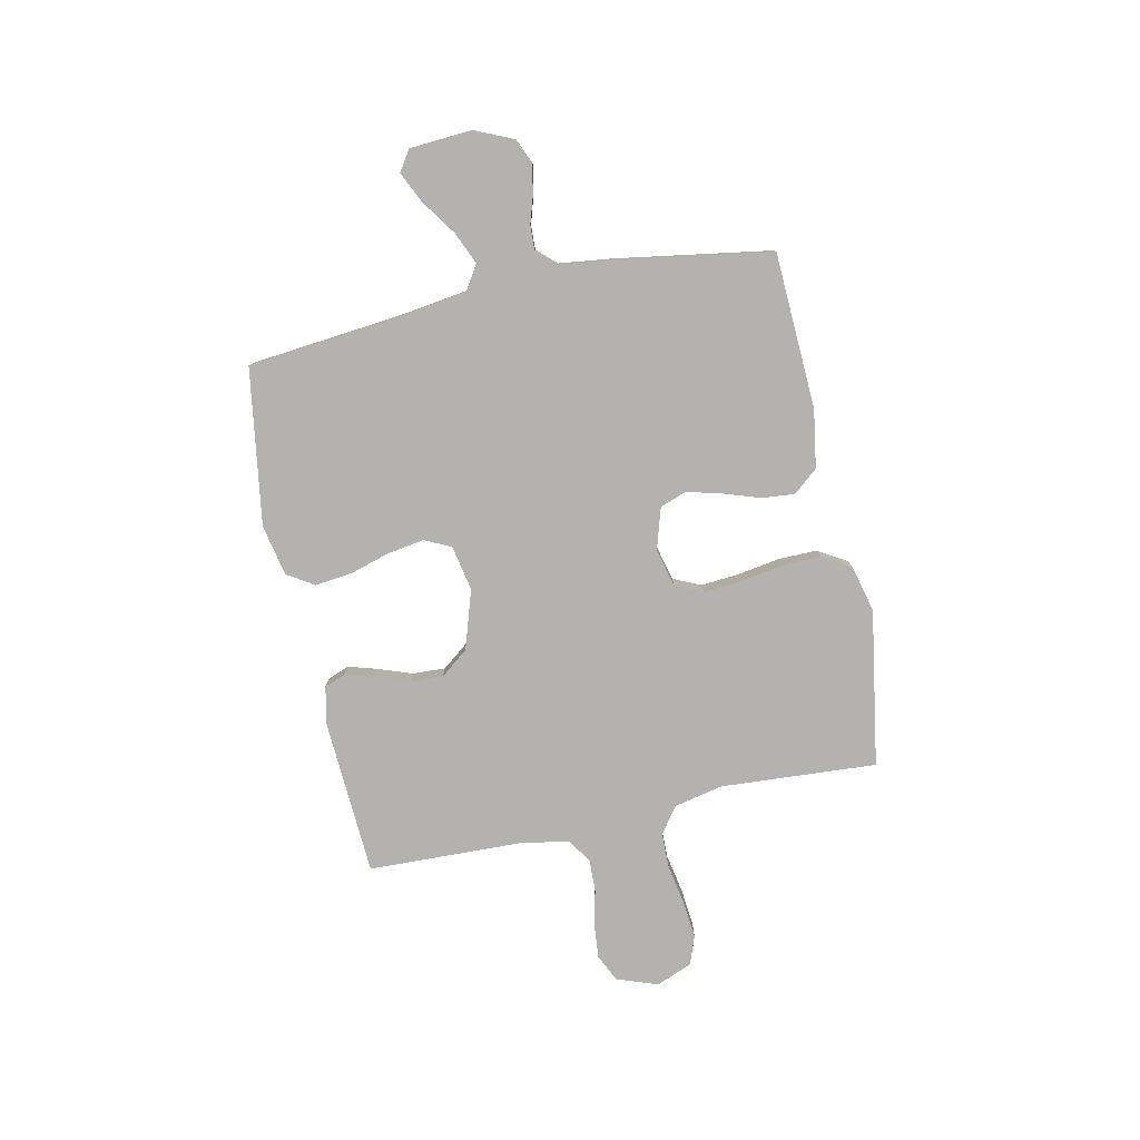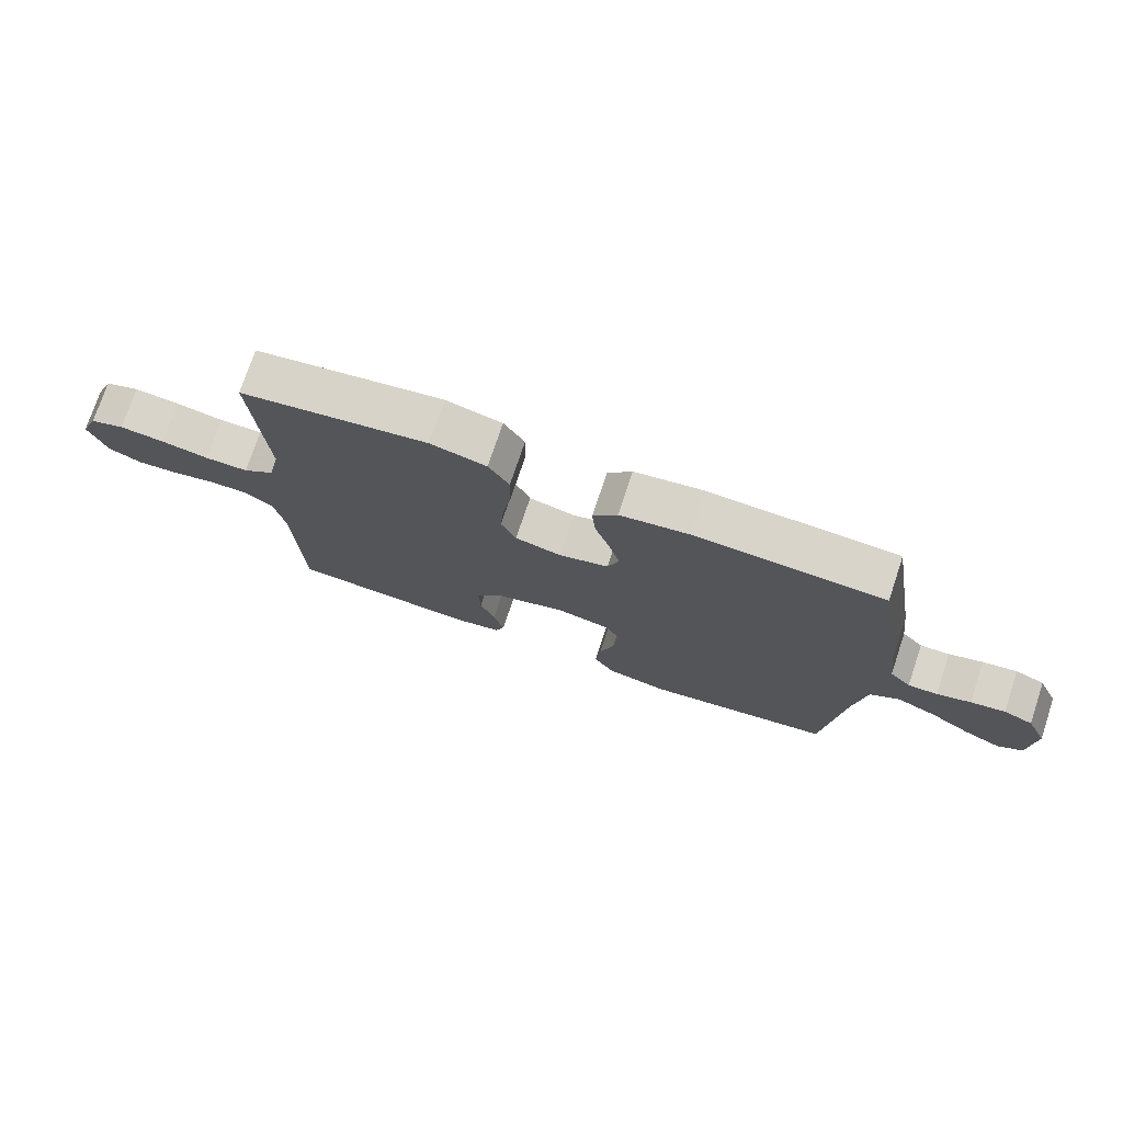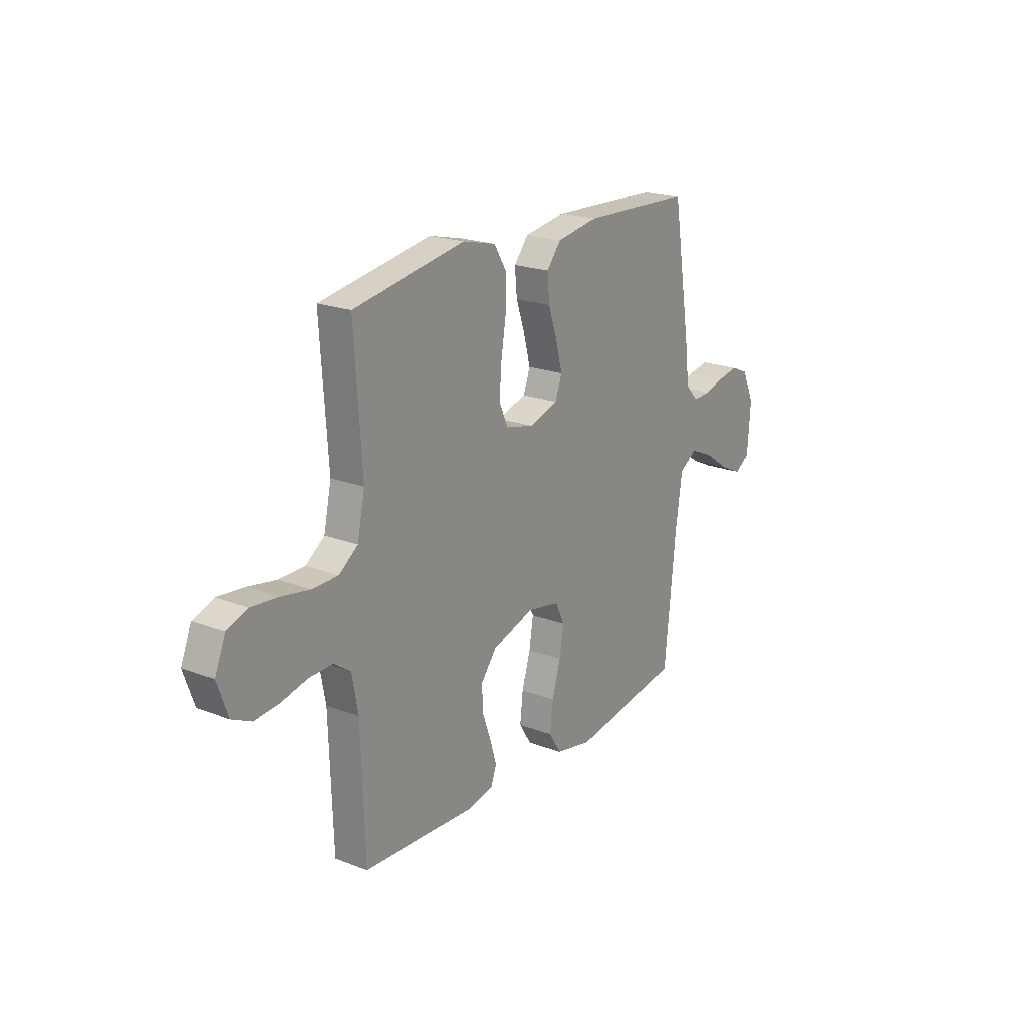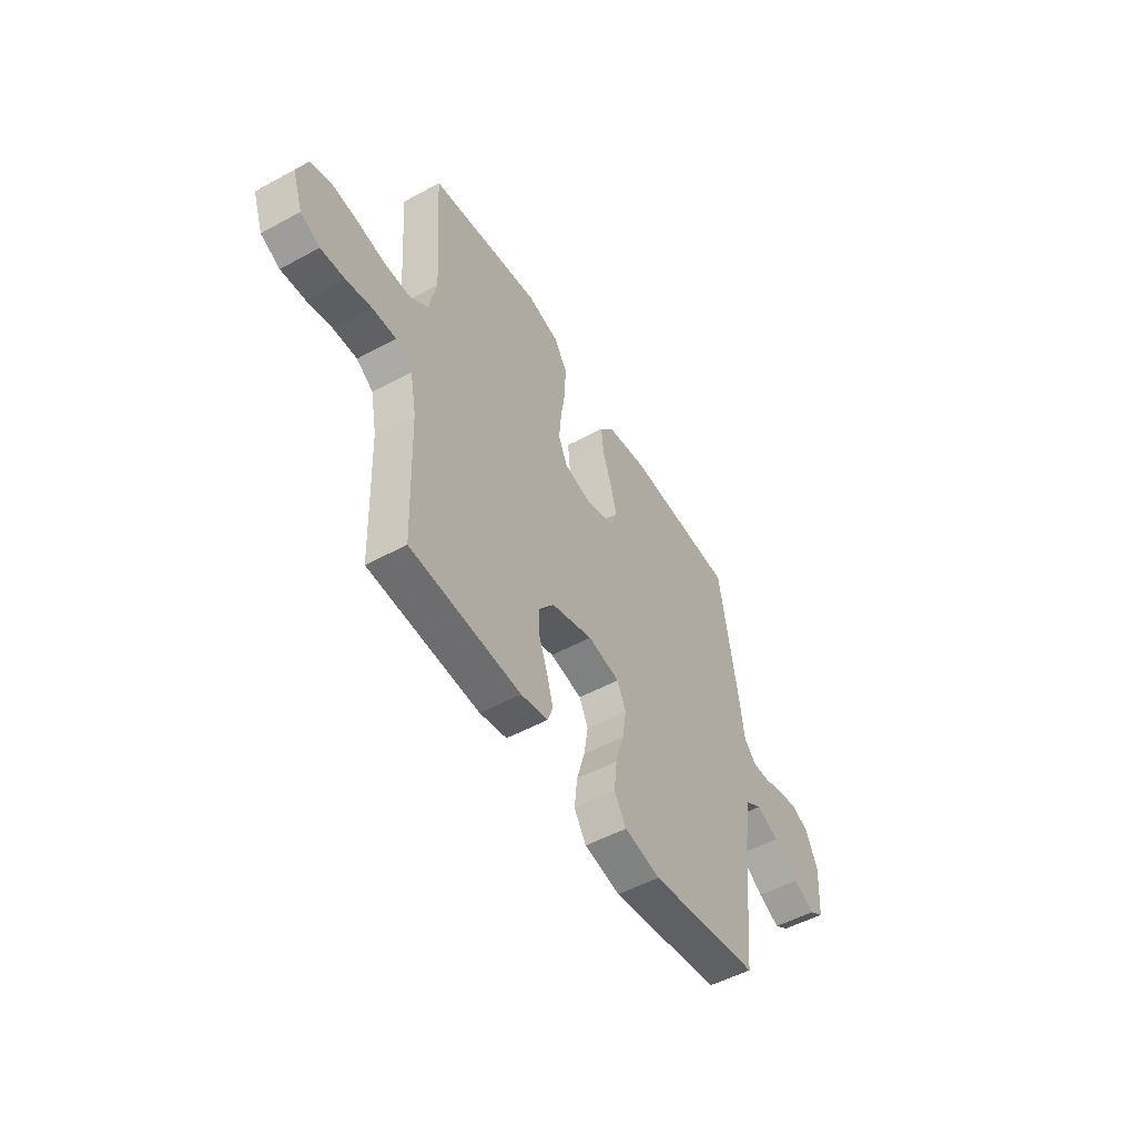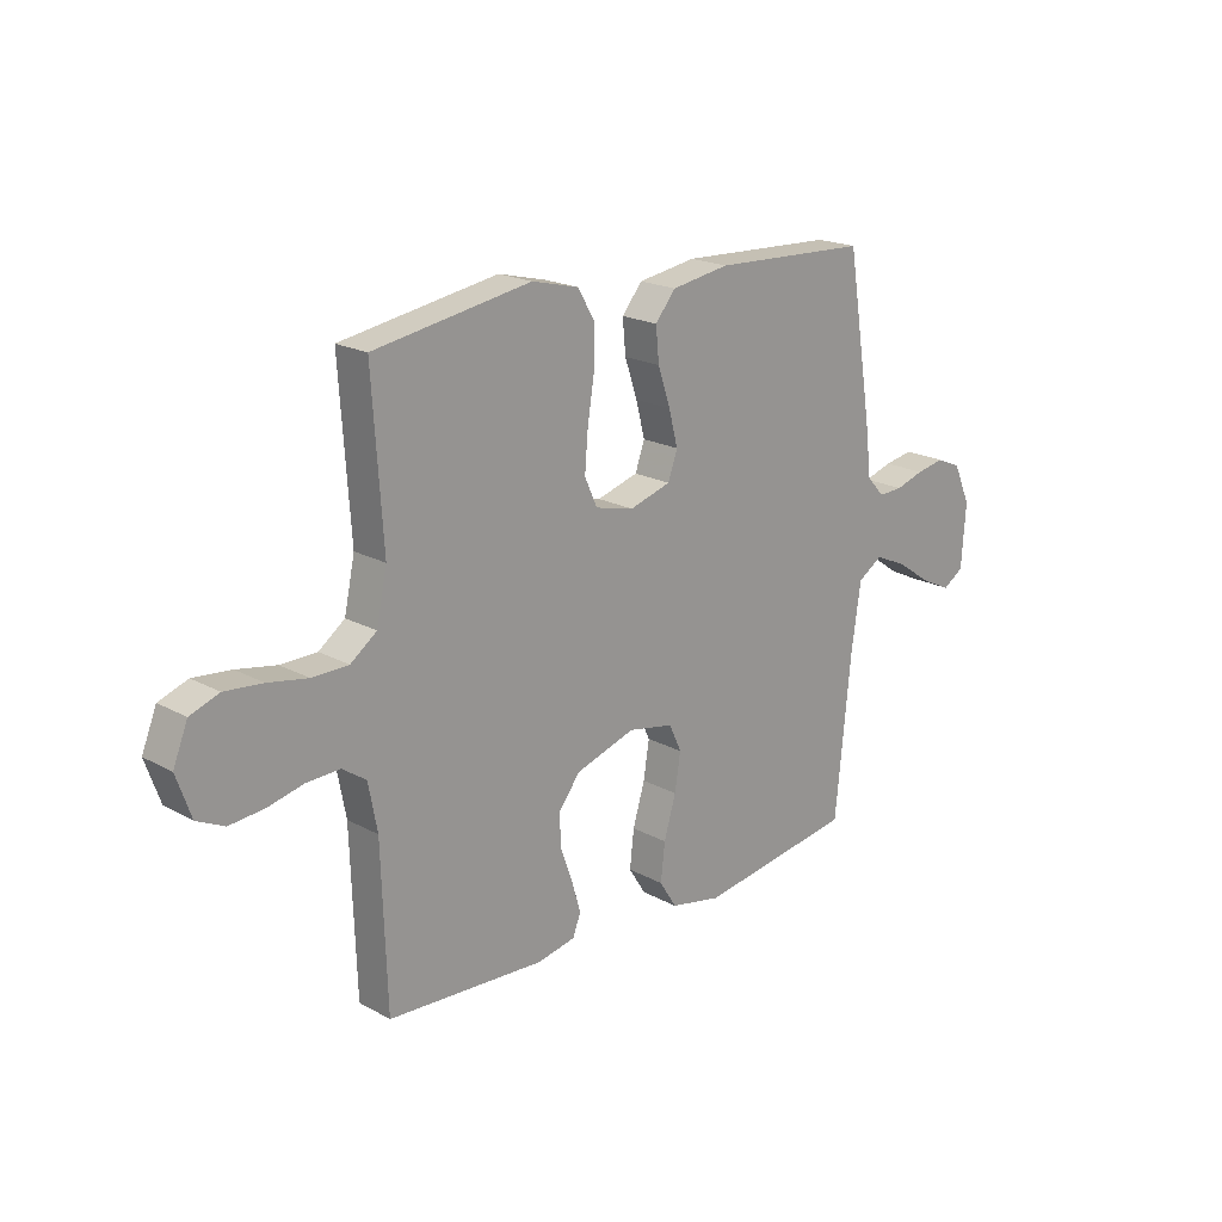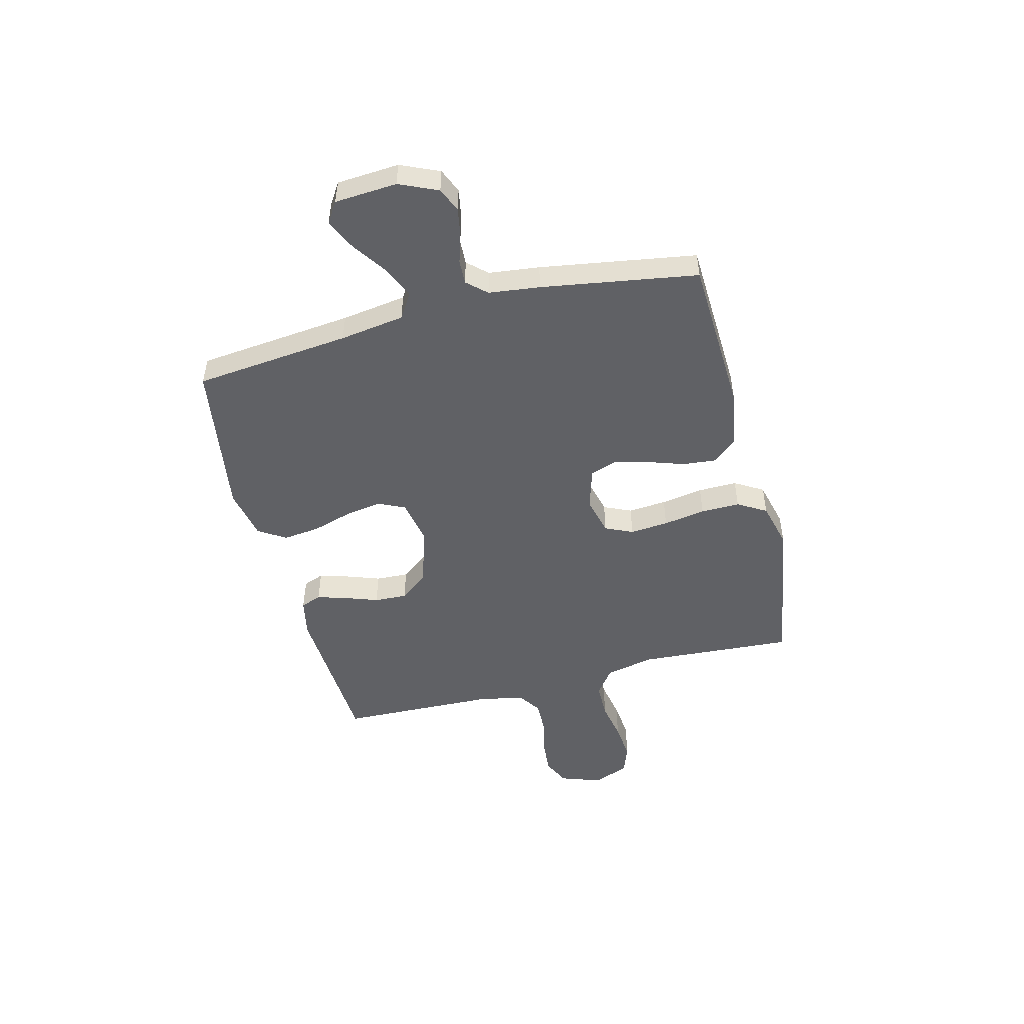
<metadata>
{"format":"obj","ext":"obj","renderer":"f3d","projection":"perspective","resolution":1024,"background":"white","views":[{"elev":-79.7,"azim":-77.9,"up":"+Y"},{"elev":74.7,"azim":-161.5,"up":"+Z"},{"elev":20.8,"azim":124.8,"up":"+Z"},{"elev":-51.5,"azim":120.6,"up":"+Z"},{"elev":19.7,"azim":135.2,"up":"+Z"},{"elev":-49.8,"azim":-75.6,"up":"+Y"}]}
</metadata>
<code>
v 0.5 0.07 -0.5
v 0.2 0.07 -0.517
v 0.127 0.07 -0.502
v 0.112 0.07 -0.462
v 0.129 0.07 -0.405
v 0.152 0.07 -0.341
v 0.155 0.07 -0.278
v 0.113 0.07 -0.224
v 0 0.07 -0.188
v -0.087 0.07 -0.205
v -0.111 0.07 -0.256
v -0.1 0.07 -0.326
v -0.077 0.07 -0.403
v -0.069 0.07 -0.474
v -0.102 0.07 -0.526
v -0.2 0.07 -0.546
v -0.5 0.07 -0.5
v -0.53 0.07 -0.2
v -0.548 0.07 -0.075
v -0.595 0.07 -0.045
v -0.657 0.07 -0.072
v -0.724 0.07 -0.118
v -0.783 0.07 -0.146
v -0.823 0.07 -0.12
v -0.831 0.07 0
v -0.798 0.07 0.074
v -0.751 0.07 0.094
v -0.696 0.07 0.084
v -0.642 0.07 0.067
v -0.595 0.07 0.065
v -0.561 0.07 0.102
v -0.549 0.07 0.2
v -0.5 0.07 0.5
v -0.2 0.07 0.513
v -0.089 0.07 0.495
v -0.05 0.07 0.448
v -0.056 0.07 0.384
v -0.08 0.07 0.313
v -0.097 0.07 0.247
v -0.079 0.07 0.196
v 0 0.07 0.172
v 0.074 0.07 0.19
v 0.098 0.07 0.243
v 0.092 0.07 0.317
v 0.079 0.07 0.398
v 0.078 0.07 0.473
v 0.111 0.07 0.528
v 0.2 0.07 0.55
v 0.5 0.07 0.5
v 0.48 0.07 0.2
v 0.5 0.07 0.106
v 0.55 0.07 0.069
v 0.619 0.07 0.068
v 0.695 0.07 0.082
v 0.767 0.07 0.089
v 0.822 0.07 0.069
v 0.85 0.07 0
v 0.822 0.07 -0.079
v 0.77 0.07 -0.104
v 0.704 0.07 -0.098
v 0.635 0.07 -0.082
v 0.572 0.07 -0.08
v 0.527 0.07 -0.111
v 0.51 0.07 -0.2
v 0.5 0 -0.5
v 0.2 0 -0.517
v 0.127 0 -0.502
v 0.112 0 -0.462
v 0.129 0 -0.405
v 0.152 0 -0.341
v 0.155 0 -0.278
v 0.113 0 -0.224
v 0 0 -0.188
v -0.087 0 -0.205
v -0.111 0 -0.256
v -0.1 0 -0.326
v -0.077 0 -0.403
v -0.069 0 -0.474
v -0.102 0 -0.526
v -0.2 0 -0.546
v -0.5 0 -0.5
v -0.53 0 -0.2
v -0.548 0 -0.075
v -0.595 0 -0.045
v -0.657 0 -0.072
v -0.724 0 -0.118
v -0.783 0 -0.146
v -0.823 0 -0.12
v -0.831 0 0
v -0.798 0 0.074
v -0.751 0 0.094
v -0.696 0 0.084
v -0.642 0 0.067
v -0.595 0 0.065
v -0.561 0 0.102
v -0.549 0 0.2
v -0.5 0 0.5
v -0.2 0 0.513
v -0.089 0 0.495
v -0.05 0 0.448
v -0.056 0 0.384
v -0.08 0 0.313
v -0.097 0 0.247
v -0.079 0 0.196
v 0 0 0.172
v 0.074 0 0.19
v 0.098 0 0.243
v 0.092 0 0.317
v 0.079 0 0.398
v 0.078 0 0.473
v 0.111 0 0.528
v 0.2 0 0.55
v 0.5 0 0.5
v 0.48 0 0.2
v 0.5 0 0.106
v 0.55 0 0.069
v 0.619 0 0.068
v 0.695 0 0.082
v 0.767 0 0.089
v 0.822 0 0.069
v 0.85 0 0
v 0.822 0 -0.079
v 0.77 0 -0.104
v 0.704 0 -0.098
v 0.635 0 -0.082
v 0.572 0 -0.08
v 0.527 0 -0.111
v 0.51 0 -0.2
f 59 60 61
f 58 59 61
f 57 58 61
f 56 57 61
f 55 56 61
f 54 55 61
f 53 54 61
f 52 53 61 62
f 51 52 62 63
f 48 49 50
f 47 48 50
f 46 47 50
f 45 46 50
f 44 45 50
f 51 63 64
f 50 51 64
f 44 50 64
f 43 44 64
f 36 37 38
f 35 36 38
f 34 35 38
f 33 34 38
f 32 33 38
f 31 32 38
f 30 31 38 39
f 27 28 29
f 26 27 29
f 25 26 29
f 24 25 29
f 23 24 29
f 22 23 29
f 21 22 29
f 20 21 29 30
f 30 39 40
f 20 30 40
f 19 20 40
f 16 17 18
f 15 16 18
f 14 15 18
f 13 14 18
f 12 13 18
f 11 12 18 19
f 4 5 6
f 3 4 6
f 2 3 6
f 1 2 6
f 64 1 6
f 64 6 7
f 64 7 8
f 43 64 8
f 42 43 8
f 41 42 8 9
f 19 40 41
f 11 19 41
f 10 11 41
f 9 10 41
f 125 124 123
f 125 123 122
f 125 122 121
f 125 121 120
f 125 120 119
f 125 119 118
f 125 118 117
f 126 125 117 116
f 127 126 116 115
f 114 113 112
f 114 112 111
f 114 111 110
f 114 110 109
f 114 109 108
f 128 127 115
f 128 115 114
f 128 114 108
f 128 108 107
f 102 101 100
f 102 100 99
f 102 99 98
f 102 98 97
f 102 97 96
f 102 96 95
f 103 102 95 94
f 93 92 91
f 93 91 90
f 93 90 89
f 93 89 88
f 93 88 87
f 93 87 86
f 93 86 85
f 94 93 85 84
f 104 103 94
f 104 94 84
f 104 84 83
f 82 81 80
f 82 80 79
f 82 79 78
f 82 78 77
f 82 77 76
f 83 82 76 75
f 70 69 68
f 70 68 67
f 70 67 66
f 70 66 65
f 70 65 128
f 71 70 128
f 72 71 128
f 72 128 107
f 72 107 106
f 73 72 106 105
f 105 104 83
f 105 83 75
f 105 75 74
f 105 74 73
f 1 65 66 2
f 2 66 67 3
f 3 67 68 4
f 4 68 69 5
f 5 69 70 6
f 6 70 71 7
f 7 71 72 8
f 8 72 73 9
f 9 73 74 10
f 10 74 75 11
f 11 75 76 12
f 12 76 77 13
f 13 77 78 14
f 14 78 79 15
f 15 79 80 16
f 16 80 81 17
f 17 81 82 18
f 18 82 83 19
f 19 83 84 20
f 20 84 85 21
f 21 85 86 22
f 22 86 87 23
f 23 87 88 24
f 24 88 89 25
f 25 89 90 26
f 26 90 91 27
f 27 91 92 28
f 28 92 93 29
f 29 93 94 30
f 30 94 95 31
f 31 95 96 32
f 32 96 97 33
f 33 97 98 34
f 34 98 99 35
f 35 99 100 36
f 36 100 101 37
f 37 101 102 38
f 38 102 103 39
f 39 103 104 40
f 40 104 105 41
f 41 105 106 42
f 42 106 107 43
f 43 107 108 44
f 44 108 109 45
f 45 109 110 46
f 46 110 111 47
f 47 111 112 48
f 48 112 113 49
f 49 113 114 50
f 50 114 115 51
f 51 115 116 52
f 52 116 117 53
f 53 117 118 54
f 54 118 119 55
f 55 119 120 56
f 56 120 121 57
f 57 121 122 58
f 58 122 123 59
f 59 123 124 60
f 60 124 125 61
f 61 125 126 62
f 62 126 127 63
f 63 127 128 64
f 64 128 65 1

</code>
